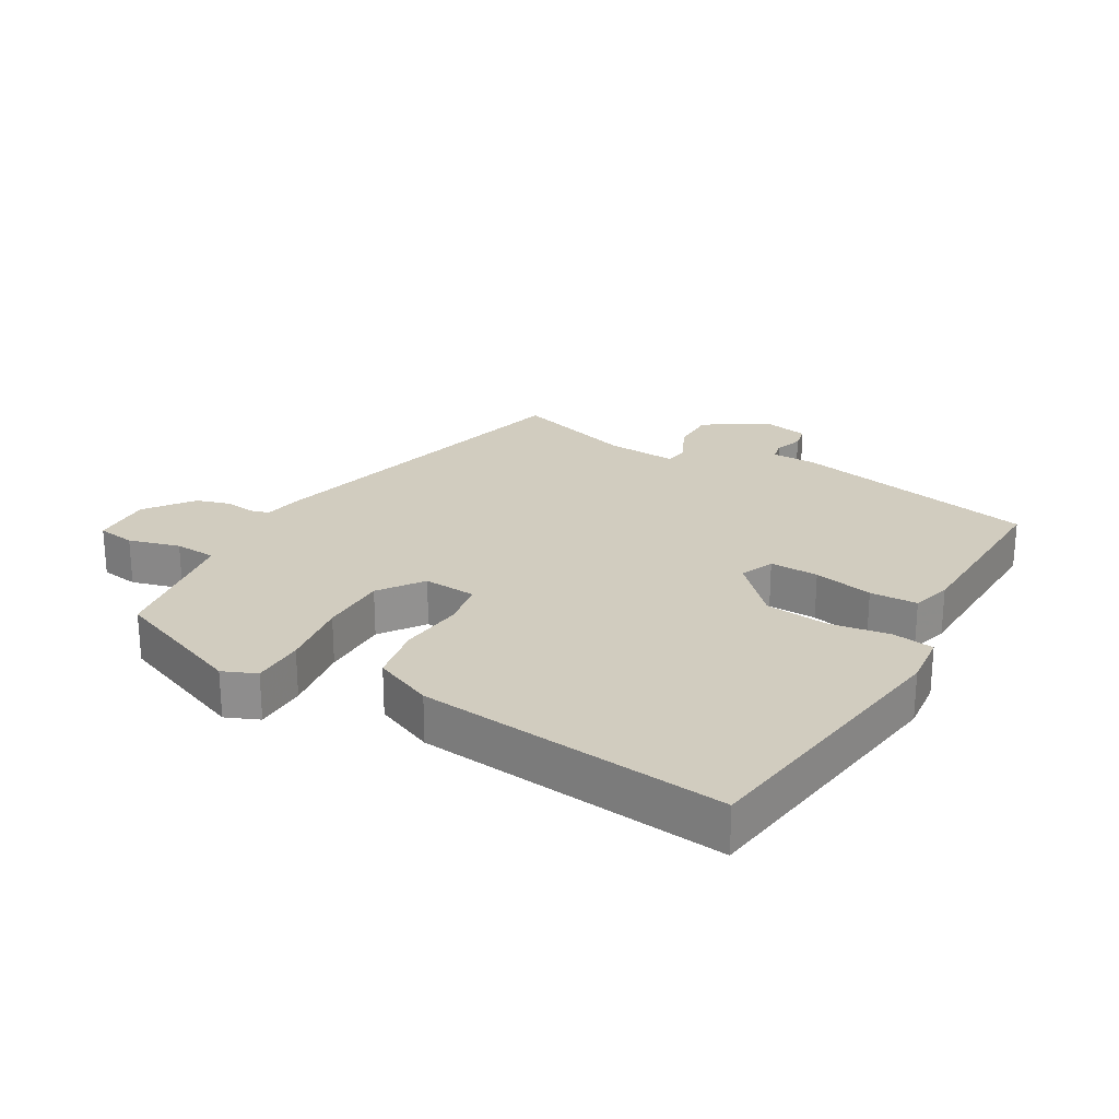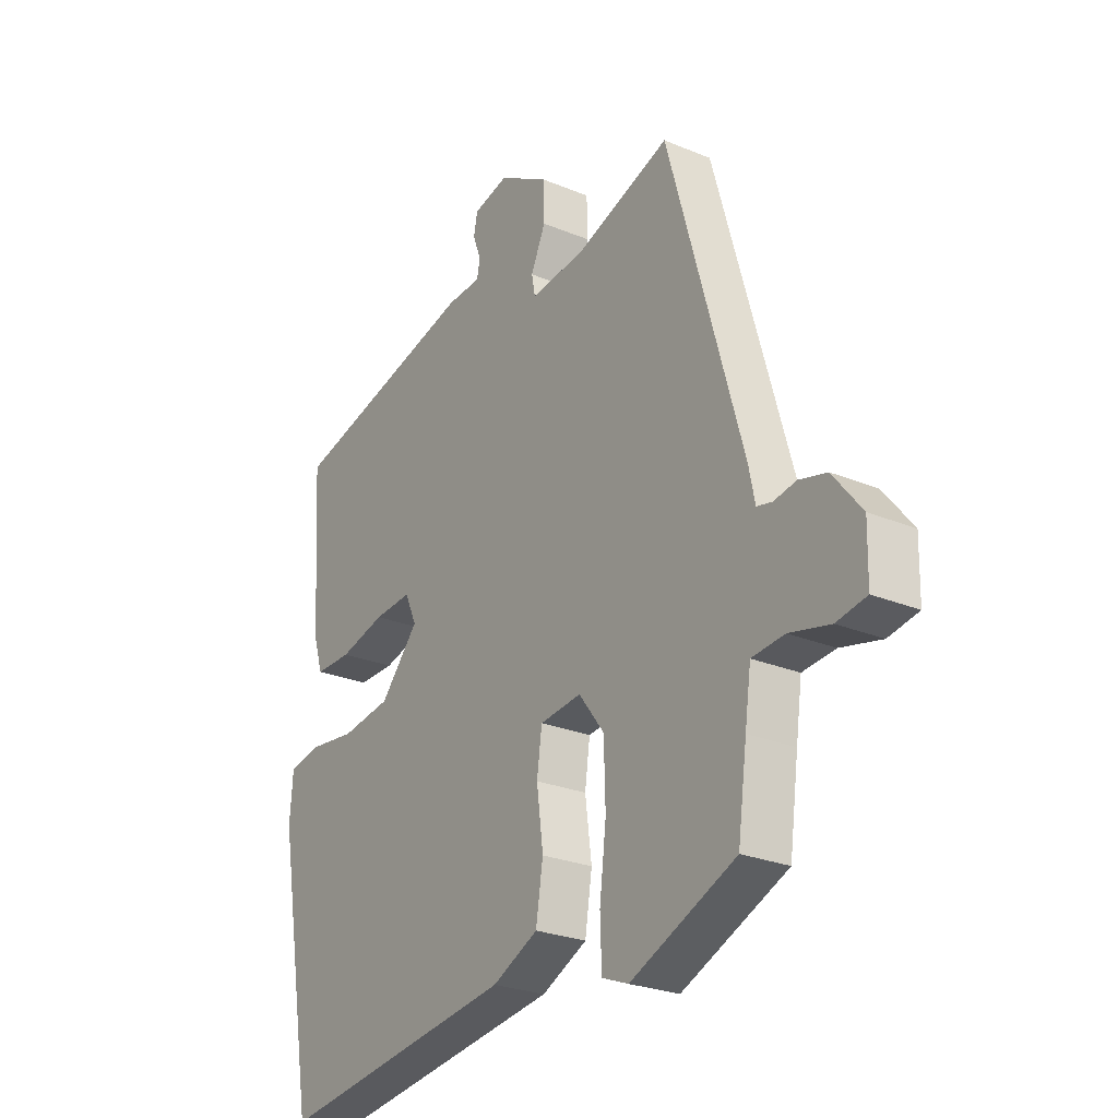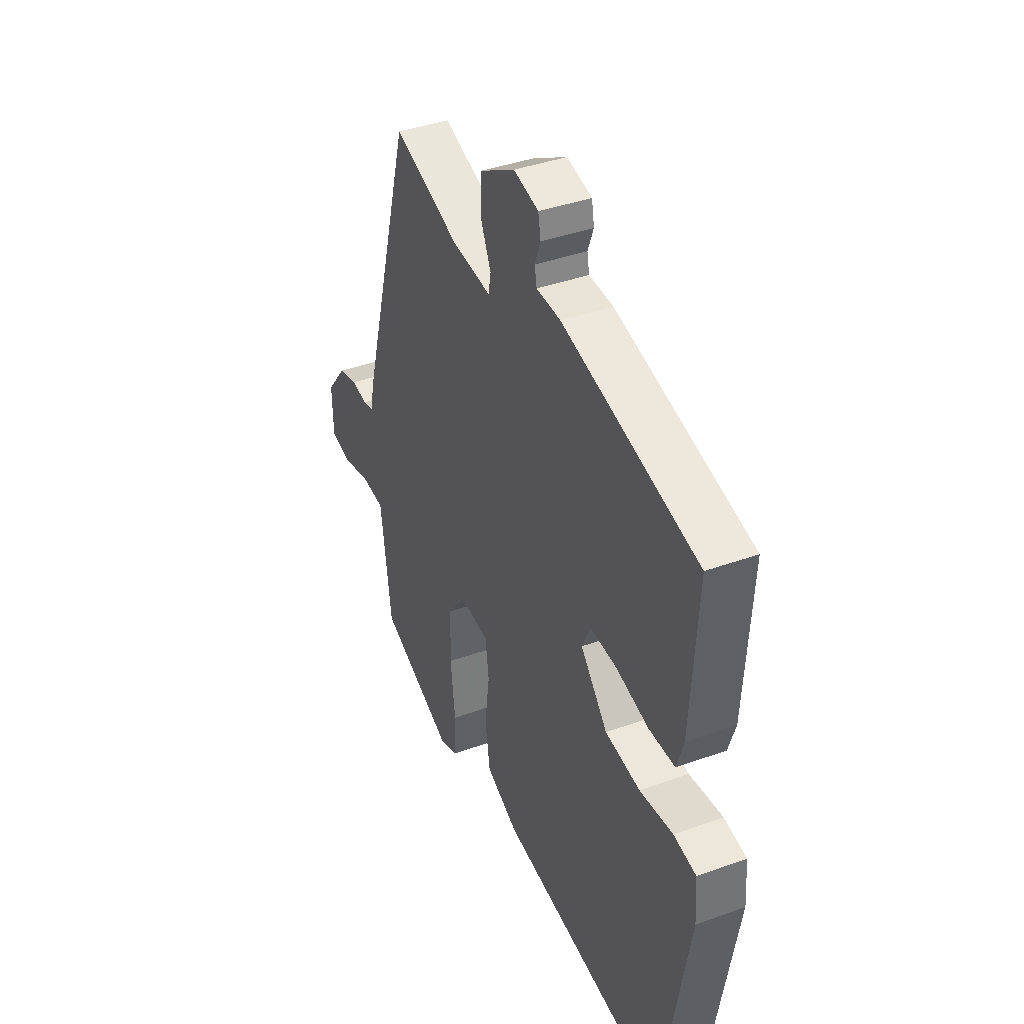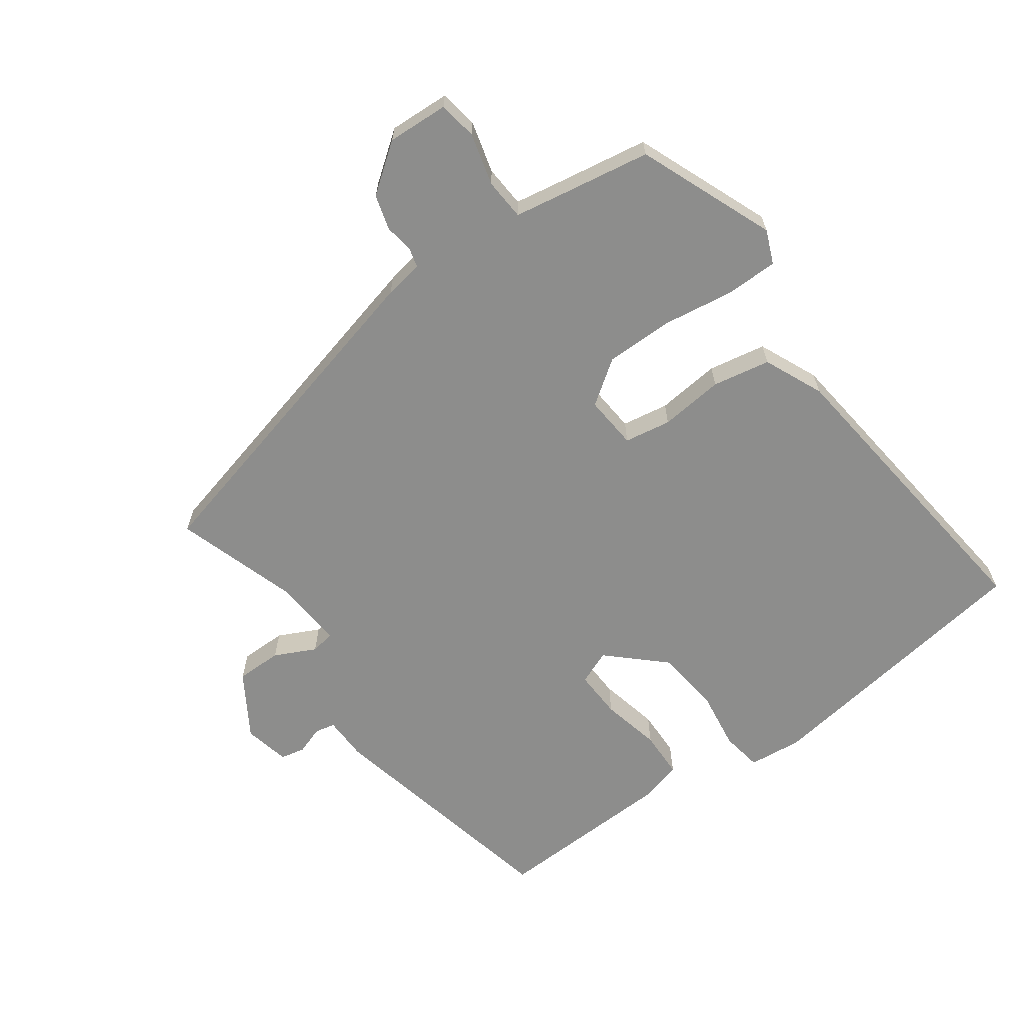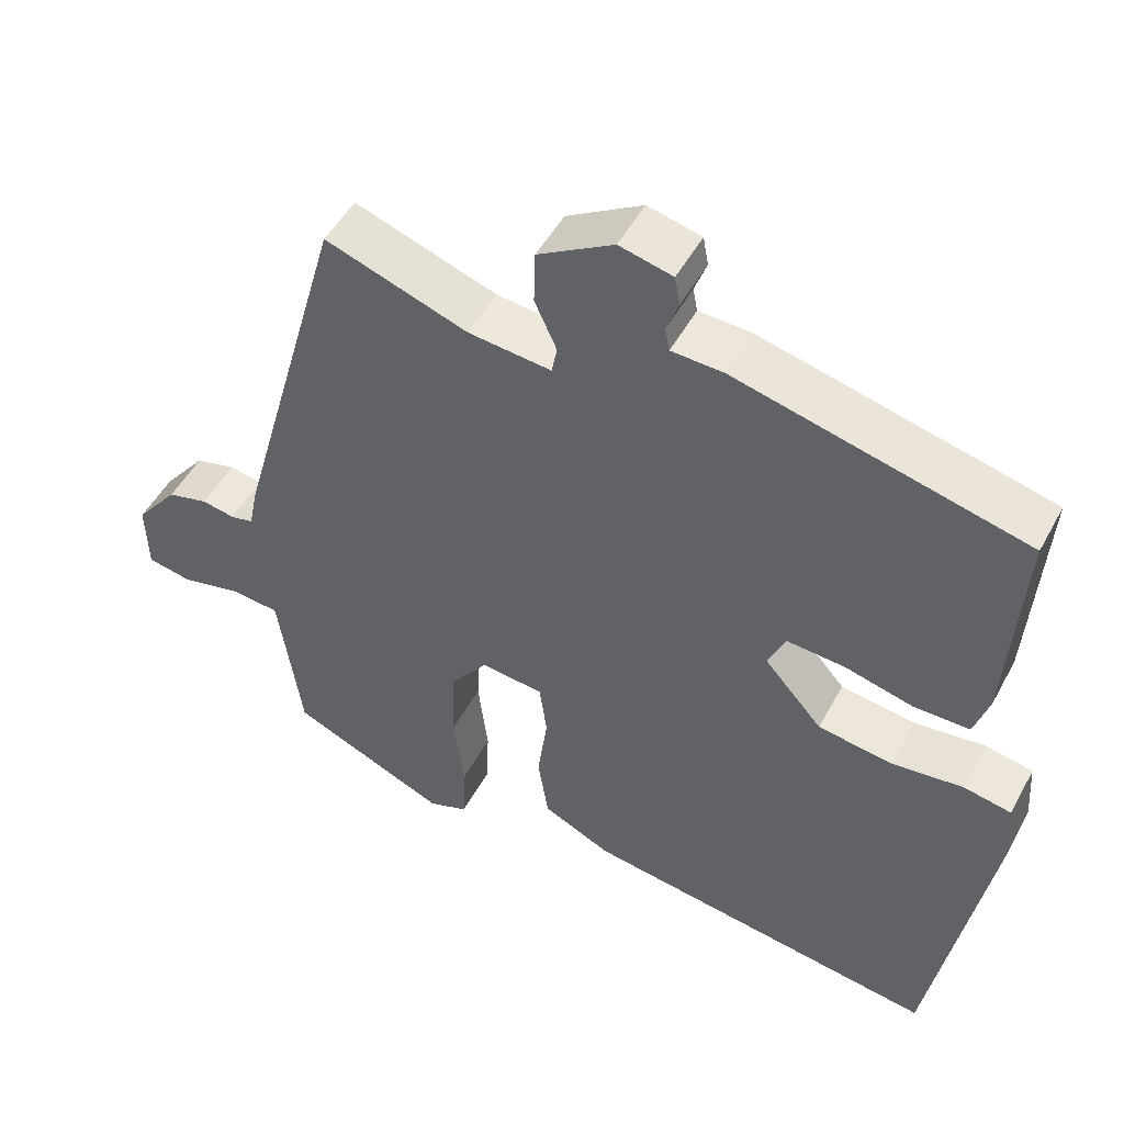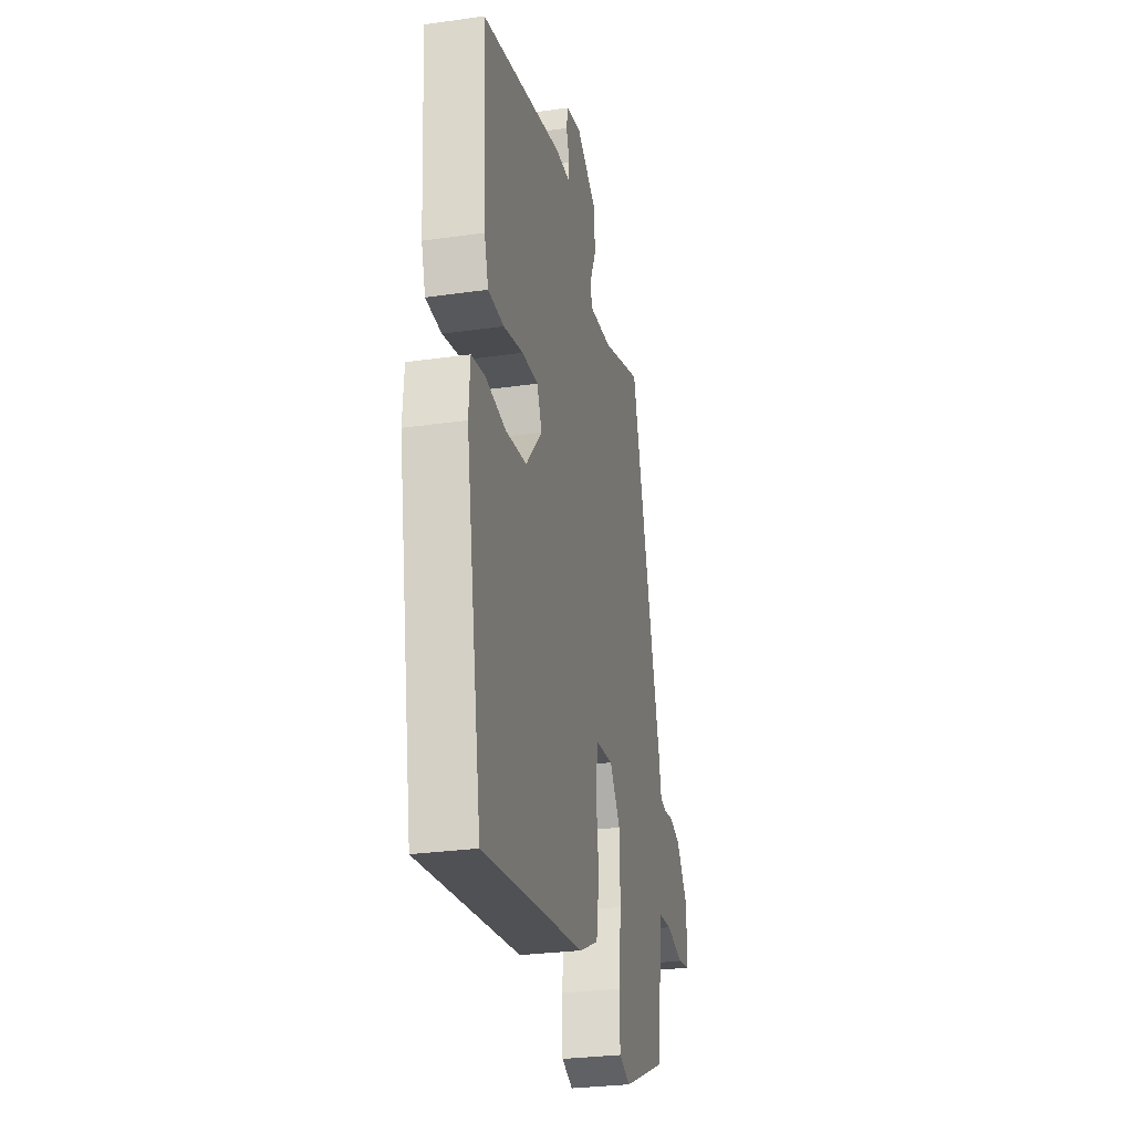
<metadata>
{"format":"obj","ext":"obj","renderer":"f3d","projection":"perspective","resolution":1024,"background":"white","views":[{"elev":24.1,"azim":-151.8,"up":"+Y"},{"elev":-25.8,"azim":56.5,"up":"+Z"},{"elev":39.9,"azim":-114.1,"up":"+Z"},{"elev":-64.5,"azim":124.2,"up":"+Y"},{"elev":49.8,"azim":-152.4,"up":"+Z"},{"elev":-28.3,"azim":-77.8,"up":"+Z"}]}
</metadata>
<code>
v 0.392 0.07 0.516
v 0.538 0.07 -0.004
v 0.55 0.07 -0.063
v 0.58 0.07 -0.07
v 0.624 0.07 -0.062
v 0.678 0.07 -0.076
v 0.735 0.07 -0.148
v 0.733 0.07 -0.242
v 0.674 0.07 -0.253
v 0.594 0.07 -0.234
v 0.53 0.07 -0.24
v 0.518 0.07 -0.324
v 0.5 0.07 -0.455
v 0.293 0.07 -0.545
v 0.241 0.07 -0.525
v 0.238 0.07 -0.444
v 0.251 0.07 -0.335
v 0.248 0.07 -0.231
v 0.198 0.07 -0.165
v 0.116 0.07 -0.174
v 0.106 0.07 -0.246
v 0.119 0.07 -0.344
v 0.105 0.07 -0.433
v 0.015 0.07 -0.476
v -0.457 0.07 -0.543
v -0.533 0.07 -0.107
v -0.527 0.07 -0.024
v -0.464 0.07 -0.012
v -0.371 0.07 -0.023
v -0.273 0.07 -0.009
v -0.197 0.07 0.077
v -0.22 0.07 0.129
v -0.295 0.07 0.124
v -0.386 0.07 0.101
v -0.459 0.07 0.101
v -0.478 0.07 0.162
v -0.496 0.07 0.445
v -0.118 0.07 0.538
v -0.05 0.07 0.541
v -0.044 0.07 0.572
v -0.06 0.07 0.615
v -0.053 0.07 0.653
v 0.017 0.07 0.67
v 0.116 0.07 0.612
v 0.118 0.07 0.541
v 0.089 0.07 0.477
v 0.096 0.07 0.44
v 0.205 0.07 0.451
v 0.392 0 0.516
v 0.538 0 -0.004
v 0.55 0 -0.063
v 0.58 0 -0.07
v 0.624 0 -0.062
v 0.678 0 -0.076
v 0.735 0 -0.148
v 0.733 0 -0.242
v 0.674 0 -0.253
v 0.594 0 -0.234
v 0.53 0 -0.24
v 0.518 0 -0.324
v 0.5 0 -0.455
v 0.293 0 -0.545
v 0.241 0 -0.525
v 0.238 0 -0.444
v 0.251 0 -0.335
v 0.248 0 -0.231
v 0.198 0 -0.165
v 0.116 0 -0.174
v 0.106 0 -0.246
v 0.119 0 -0.344
v 0.105 0 -0.433
v 0.015 0 -0.476
v -0.457 0 -0.543
v -0.533 0 -0.107
v -0.527 0 -0.024
v -0.464 0 -0.012
v -0.371 0 -0.023
v -0.273 0 -0.009
v -0.197 0 0.077
v -0.22 0 0.129
v -0.295 0 0.124
v -0.386 0 0.101
v -0.459 0 0.101
v -0.478 0 0.162
v -0.496 0 0.445
v -0.118 0 0.538
v -0.05 0 0.541
v -0.044 0 0.572
v -0.06 0 0.615
v -0.053 0 0.653
v 0.017 0 0.67
v 0.116 0 0.612
v 0.118 0 0.541
v 0.089 0 0.477
v 0.096 0 0.44
v 0.205 0 0.451
f 43 44 45 46
f 43 46 47
f 40 41 42 43
f 39 40 43 47
f 38 39 47
f 37 38 47
f 36 37 47
f 33 34 35 36
f 32 33 36 47
f 31 32 47 48
f 26 27 28 29
f 26 29 30
f 25 26 30
f 21 22 23 24
f 20 21 24 25
f 14 15 16 17
f 12 13 14 17
f 11 12 17 18
f 10 11 18 19
f 8 9 10
f 7 8 10 19
f 4 5 6 7
f 3 4 7 19
f 20 25 30 31
f 19 20 31 48
f 3 19 48
f 1 2 3 48
f 94 93 92 91
f 95 94 91
f 91 90 89 88
f 95 91 88 87
f 95 87 86
f 95 86 85
f 95 85 84
f 84 83 82 81
f 95 84 81 80
f 96 95 80 79
f 77 76 75 74
f 78 77 74
f 78 74 73
f 72 71 70 69
f 73 72 69 68
f 65 64 63 62
f 65 62 61 60
f 66 65 60 59
f 67 66 59 58
f 58 57 56
f 67 58 56 55
f 55 54 53 52
f 67 55 52 51
f 79 78 73 68
f 96 79 68 67
f 96 67 51
f 96 51 50 49
f 1 49 50 2
f 2 50 51 3
f 3 51 52 4
f 4 52 53 5
f 5 53 54 6
f 6 54 55 7
f 7 55 56 8
f 8 56 57 9
f 9 57 58 10
f 10 58 59 11
f 11 59 60 12
f 12 60 61 13
f 13 61 62 14
f 14 62 63 15
f 15 63 64 16
f 16 64 65 17
f 17 65 66 18
f 18 66 67 19
f 19 67 68 20
f 20 68 69 21
f 21 69 70 22
f 22 70 71 23
f 23 71 72 24
f 24 72 73 25
f 25 73 74 26
f 26 74 75 27
f 27 75 76 28
f 28 76 77 29
f 29 77 78 30
f 30 78 79 31
f 31 79 80 32
f 32 80 81 33
f 33 81 82 34
f 34 82 83 35
f 35 83 84 36
f 36 84 85 37
f 37 85 86 38
f 38 86 87 39
f 39 87 88 40
f 40 88 89 41
f 41 89 90 42
f 42 90 91 43
f 43 91 92 44
f 44 92 93 45
f 45 93 94 46
f 46 94 95 47
f 47 95 96 48
f 48 96 49 1

</code>
